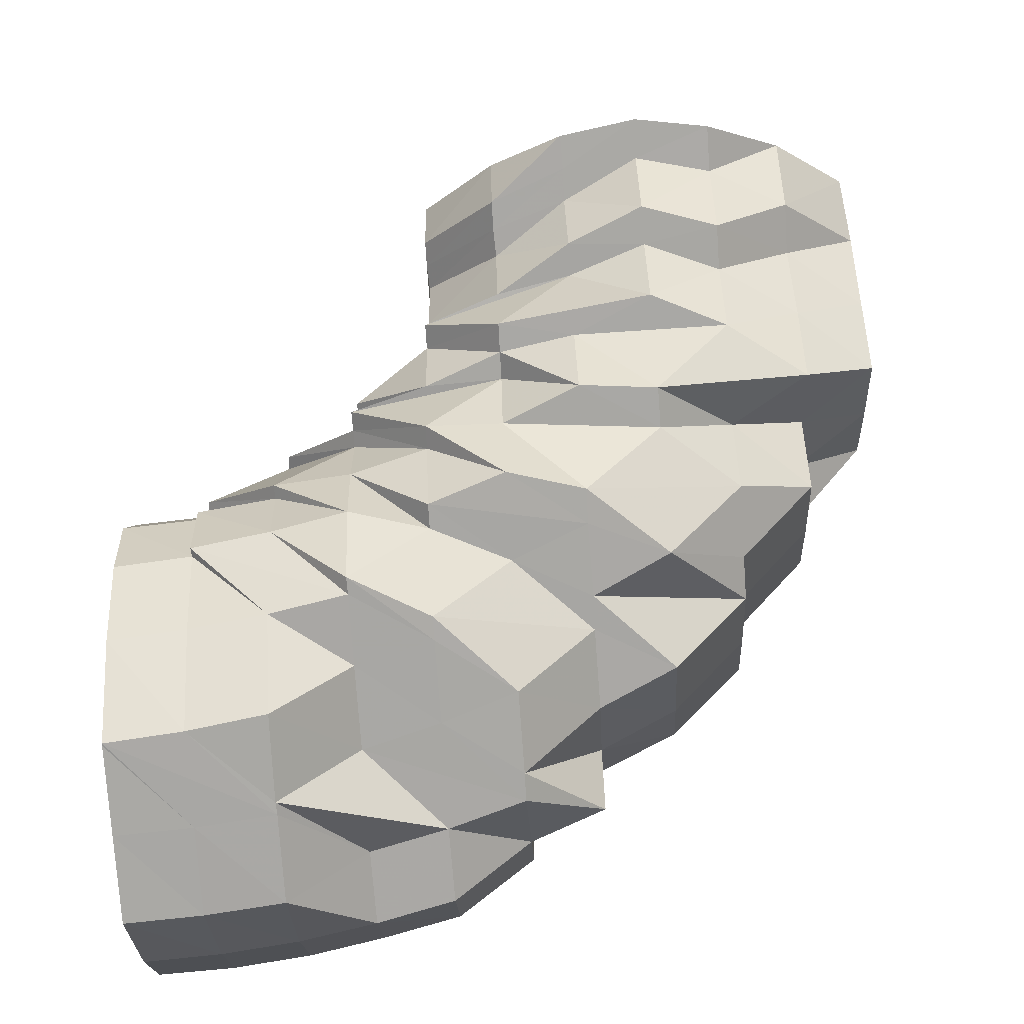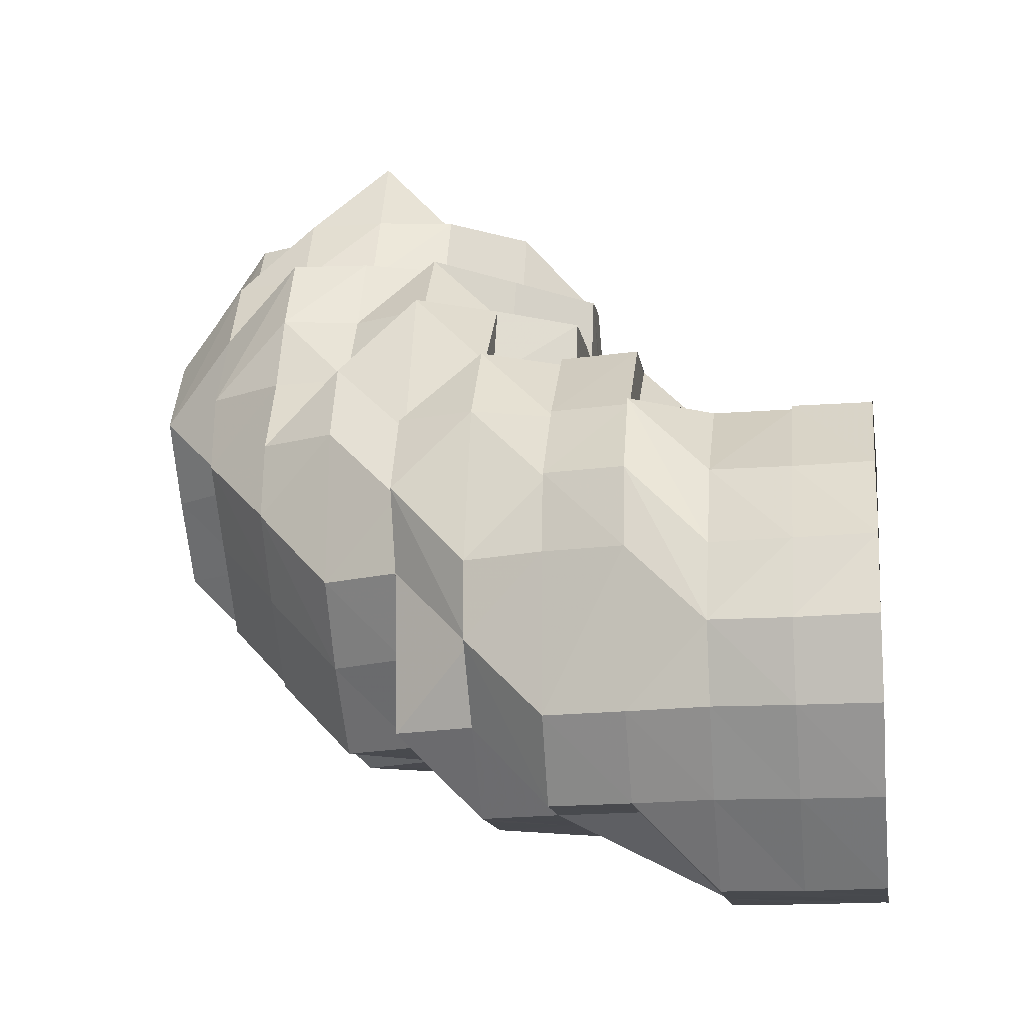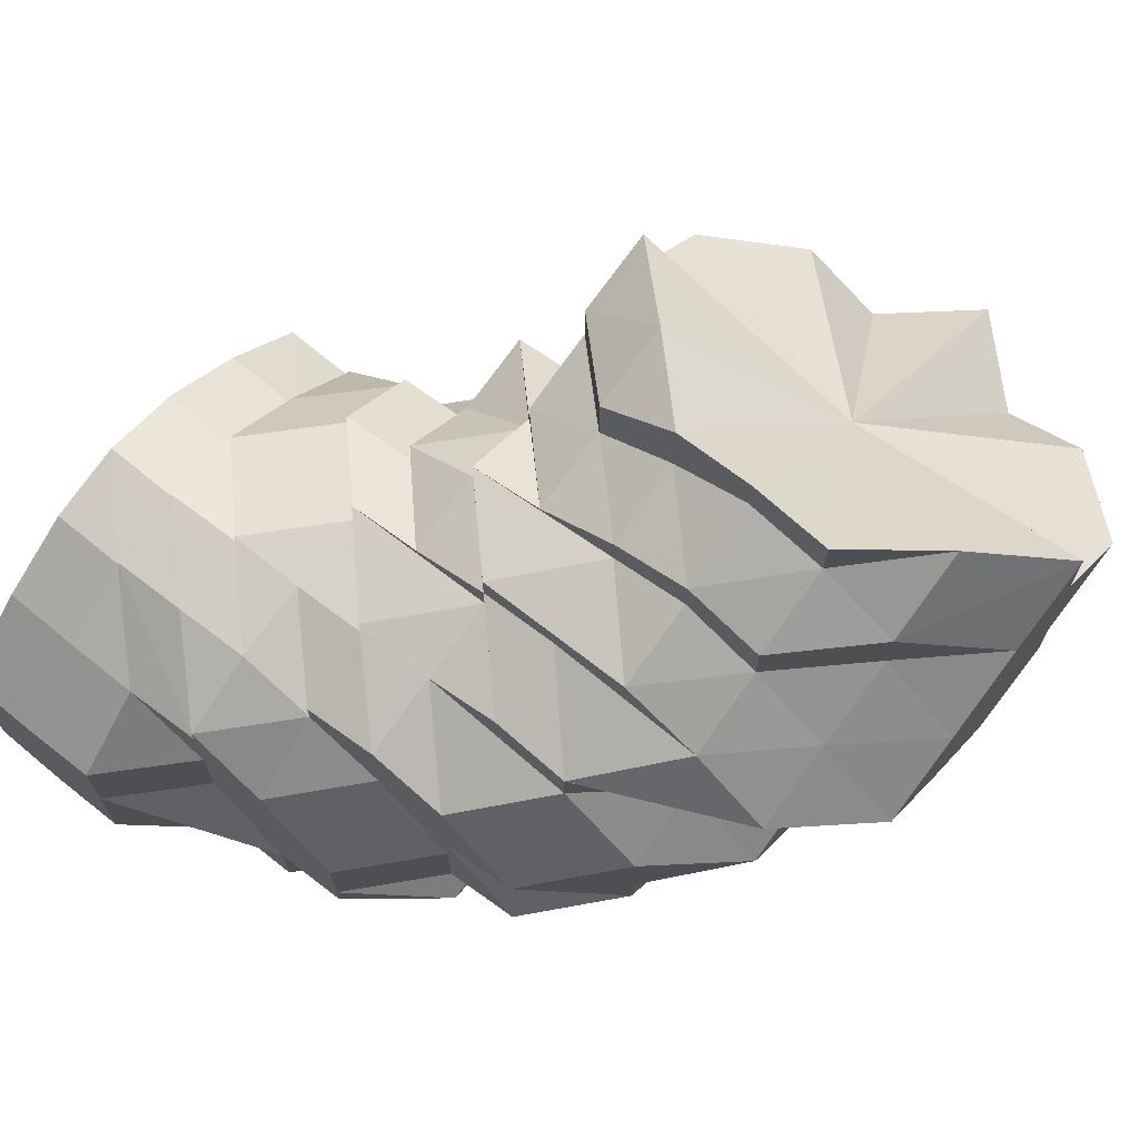
<metadata>
{"format":"obj","ext":"obj","renderer":"f3d","projection":"perspective","resolution":1024,"background":"white","views":[{"elev":-75.0,"azim":3.9,"up":"+Y"},{"elev":-12.6,"azim":-171.9,"up":"+Y"},{"elev":71.1,"azim":39.5,"up":"+Z"}]}
</metadata>
<code>
o 3378
v 2253 1888 12.1
v 2253 1888 12.09
v 2253 1888 12.09
v 2253 1888 12.08
v 2253 1888 12.08
v 2253 1888 12.08
v 2253 1888 12.08
v 2253 1888 12.09
v 2253 1888 12.08
v 2253 1888 12.08
v 2253 1888 12.08
v 2253 1888 12.07
v 2253 1888 12.09
v 2253 1888 12.08
v 2253 1888 12.09
v 2253 1888 12.08
v 2253 1888 12.09
v 2253 1888 12.09
v 2253 1888 12.09
v 2253 1888 12.07
v 2253 1888 12.07
v 2253 1888 12.07
v 2253 1888 12.09
v 2253 1888 12.09
v 2253 1888 12.08
v 2253 1888 12.08
v 2253 1888 12.06
v 2253 1888 12.06
v 2253 1888 12.06
v 2253 1888 12.06
v 2253 1888 12.06
v 2253 1888 12.05
v 2253 1888 12.06
v 2253 1888 12.07
v 2253 1888 12.05
v 2253 1888 12.05
v 2253 1888 12.05
v 2253 1888 12.04
v 2253 1888 12.05
v 2253 1888 12.05
v 2253 1888 12.04
v 2253 1888 12.06
v 2253 1888 12.06
v 2253 1888 12.07
v 2253 1888 12.06
v 2253 1888 12.06
v 2253 1888 12.07
v 2253 1888 12.07
v 2253 1888 12.07
v 2253 1888 12.07
v 2253 1888 12.07
v 2253 1888 12.08
v 2253 1888 12.08
v 2253 1888 12.07
v 2253 1888 12.08
v 2253 1888 12.08
v 2253 1888 12.1
v 2253 1888 12.07
v 2253 1888 12.08
v 2253 1888 12.08
v 2253 1888 12.08
v 2253 1888 12.08
v 2253 1888 12.09
v 2253 1888 12.09
v 2253 1888 12.09
v 2253 1888 12.08
v 2253 1888 12.08
v 2253 1888 12.09
v 2253 1888 12.07
v 2253 1888 12.08
v 2253 1888 12.06
v 2253 1888 12.08
v 2253 1888 12.06
v 2253 1888 12.07
v 2253 1888 12.07
v 2253 1888 12.09
v 2253 1888 12.08
v 2253 1888 12.08
v 2253 1888 12.09
v 2253 1888 12.08
v 2253 1888 12.08
v 2253 1888 12.1
v 2253 1888 12.1
v 2253 1888 12.09
v 2253 1888 12.08
v 2253 1888 12.09
v 2253 1888 12.1
v 2253 1888 12.1
v 2253 1888 12.1
v 2253 1888 12.11
v 2253 1888 12.11
v 2253 1888 12.11
v 2253 1888 12.12
v 2253 1888 12.11
v 2253 1888 12.11
v 2253 1888 12.1
v 2253 1888 12.12
v 2253 1888 12.12
v 2253 1888 12.08
v 2253 1888 12.08
v 2253 1888 12.1
v 2253 1888 12.11
v 2253 1888 12.09
v 2253 1888 12.11
v 2253 1888 12.12
v 2253 1888 12.12
v 2253 1888 12.09
v 2253 1888 12.1
v 2253 1888 12.08
v 2253 1888 12.09
v 2253 1888 12.09
v 2253 1888 12.1
v 2253 1888 12.08
v 2253 1888 12.07
v 2253 1888 12.07
v 2253 1888 12.07
v 2253 1888 12.06
v 2253 1888 12.08
v 2253 1888 12.07
v 2253 1888 12.08
v 2253 1888 12.06
v 2253 1888 12.06
v 2253 1888 12.06
v 2253 1888 12.05
v 2253 1888 12.05
v 2253 1888 12.06
v 2253 1888 12.05
v 2253 1888 12.06
v 2253 1888 12.04
v 2253 1888 12.07
v 2253 1888 12.05
v 2253 1888 12.04
v 2253 1888 12.04
v 2253 1888 12.06
v 2253 1888 12.07
v 2253 1888 12.08
v 2253 1888 12.08
v 2253 1888 12.04
v 2253 1888 12.05
v 2253 1888 12.04
v 2253 1888 12.03
v 2253 1888 12.04
v 2253 1888 12.03
v 2253 1888 12.04
v 2253 1888 12.03
v 2253 1888 12.04
v 2253 1888 12.04
v 2253 1888 12.05
v 2253 1888 12.03
v 2253 1888 12.04
v 2253 1888 12.05
v 2253 1888 12.03
v 2253 1888 12.03
v 2253 1888 12.03
v 2253 1888 12.04
v 2253 1888 12.04
v 2253 1888 12.03
v 2253 1888 12.03
v 2253 1888 12.03
v 2253 1888 12.03
v 2253 1888 12.05
v 2253 1888 12.04
v 2253 1888 12.05
v 2253 1888 12.04
v 2253 1888 12.04
v 2253 1888 12.03
v 2253 1888 12.04
v 2253 1888 12.04
v 2253 1888 12.04
v 2253 1888 12.05
v 2253 1888 12.05
v 2253 1888 12.03
v 2253 1888 12.04
v 2253 1888 12.06
v 2253 1888 12.05
v 2253 1888 12.05
v 2253 1888 12.04
v 2253 1888 12.03
v 2253 1888 12.05
v 2253 1888 12.03
v 2253 1888 12.03
v 2253 1888 12.02
v 2253 1888 12.04
v 2253 1888 12.02
v 2253 1888 12.03
v 2253 1888 12.02
v 2253 1888 12.03
v 2253 1888 12.02
v 2253 1888 12.02
v 2253 1888 12.02
v 2253 1888 12.02
v 2253 1888 12.02
v 2253 1888 12.02
v 2253 1888 12.02
v 2253 1888 12.02
v 2253 1888 12.02
v 2253 1888 12.02
v 2253 1888 12.03
v 2253 1888 12.03
v 2253 1888 12.02
v 2253 1888 12.02
v 2253 1888 12.04
v 2253 1888 12.04
v 2253 1888 12.03
v 2253 1888 12.03
v 2253 1888 12.03
v 2253 1888 12.02
v 2253 1888 12.02
v 2253 1888 12.02
v 2253 1888 12.02
v 2253 1888 12.02
v 2253 1888 12.02
v 2253 1888 12.04
v 2253 1888 12.04
v 2253 1888 12.05
v 2253 1888 12.06
v 2253 1888 12.06
v 2253 1888 12.05
v 2253 1888 12.07
v 2253 1888 12.06
v 2253 1888 12.06
v 2253 1888 12.04
v 2253 1888 12.03
v 2253 1888 12.04
v 2253 1888 12.07
v 2253 1888 12.06
v 2253 1888 12.06
v 2253 1888 12.02
v 2253 1888 12.07
v 2253 1888 12.07
v 2253 1888 12.02
v 2253 1888 12.01
v 2253 1888 12.01
v 2253 1888 12.02
v 2253 1888 12.02
v 2253 1888 12.01
v 2253 1888 12.02
v 2253 1888 12.02
v 2253 1888 12.02
v 2253 1888 12.02
v 2253 1888 12.02
v 2253 1888 12.03
v 2253 1888 12.03
v 2253 1888 12.03
v 2253 1888 12.02
v 2253 1888 12.02
v 2253 1888 12.03
v 2253 1888 12.03
v 2253 1888 12.02
v 2253 1888 12.03
v 2253 1888 12.04
v 2253 1888 12.03
v 2253 1888 12.04
v 2253 1888 12.05
v 2253 1888 12.05
v 2253 1888 12.05
v 2253 1888 12.06
v 2253 1888 12.06
v 2253 1888 12.03
v 2253 1888 12.04
v 2253 1888 12.05
v 2253 1888 12.06
v 2253 1888 12.06
v 2253 1888 12.07
v 2253 1888 12.07
v 2253 1888 12.07
v 2253 1888 12.08
v 2253 1888 12.08
v 2253 1888 12.07
v 2253 1888 12.08
v 2253 1888 12.07
v 2253 1888 12.08
v 2253 1888 12.08
v 2253 1888 12.08
v 2253 1888 12.08
v 2253 1888 12.09
v 2253 1888 12.07
v 2253 1888 12.08
v 2253 1888 12.09
v 2253 1888 12.09
v 2253 1888 12.1
v 2253 1888 12.1
v 2253 1888 12.09
v 2253 1888 12.09
v 2253 1888 12.1
v 2253 1888 12.1
v 2253 1888 12.09
v 2253 1888 12.09
v 2253 1888 12.1
v 2253 1888 12.1
v 2253 1888 12.09
v 2253 1888 12.09
v 2253 1888 12.09
v 2253 1888 12.1
v 2253 1888 12.1
v 2253 1888 12.09
v 2253 1888 12.09
v 2253 1888 12.09
v 2253 1888 12.09
v 2253 1888 12.08
v 2253 1888 12.09
v 2253 1888 12.08
v 2253 1888 12.09
v 2253 1888 12.08
v 2253 1888 12.08
v 2253 1888 12.07
v 2253 1888 12.08
v 2253 1888 12.07
v 2253 1888 12.08
v 2253 1888 12.07
v 2253 1888 12.06
v 2253 1888 12.06
v 2253 1888 12.07
v 2253 1888 12.08
v 2253 1888 12.08
v 2253 1888 12.07
v 2253 1888 12.07
v 2253 1888 12.08
v 2253 1888 12.08
v 2253 1888 12.08
v 2253 1888 12.09
v 2253 1888 12.08
v 2253 1888 12.08
v 2253 1888 12.08
v 2253 1888 12.07
v 2253 1888 12.08
v 2253 1888 12.08
v 2253 1888 12.08
v 2253 1888 12.08
v 2253 1888 12.08
v 2253 1888 12.08
v 2253 1888 12.08
v 2253 1888 12.08
v 2253 1888 12.08
v 2253 1888 12.07
v 2253 1888 12.08
v 2253 1888 12.08
v 2253 1888 12.07
v 2253 1888 12.08
v 2253 1888 12.08
v 2253 1888 12.07
v 2253 1888 12.08
v 2253 1888 12.07
v 2253 1888 12.07
v 2253 1888 12.07
v 2253 1888 12.07
v 2253 1888 12.08
v 2253 1888 12.07
v 2253 1888 12.07
v 2253 1888 12.08
v 2253 1888 12.06
v 2253 1888 12.07
v 2253 1888 12.07
v 2253 1888 12.06
v 2253 1888 12.07
v 2253 1888 12.07
v 2253 1888 12.07
v 2253 1888 12.07
v 2253 1888 12.07
v 2253 1888 12.08
v 2253 1888 12.08
v 2253 1888 12.07
v 2253 1888 12.07
v 2253 1888 12.07
v 2253 1888 12.08
v 2253 1888 12.07
v 2253 1888 12.07
v 2253 1888 12.07
v 2253 1888 12.07
v 2253 1888 12.07
v 2253 1888 12.07
v 2253 1888 12.06
v 2253 1888 12.07
v 2253 1888 12.06
v 2253 1888 12.05
v 2253 1888 12.05
v 2253 1888 12.06
v 2253 1888 12.07
v 2253 1888 12.06
v 2253 1888 12.07
v 2253 1888 12.11
v 2253 1888 12.12
v 2253 1888 12.11
v 2253 1888 12.11
v 2253 1888 12.1
v 2253 1888 12.1
v 2253 1888 12.11
v 2253 1888 12.1
v 2253 1888 12.1
v 2253 1888 12.11
v 2253 1888 12.11
v 2253 1888 12.1
v 2253 1888 12.1
v 2253 1888 12.11
v 2253 1888 12.11
v 2253 1888 12.1
v 2253 1888 12.1
v 2253 1888 12.1
v 2253 1888 12.08
v 2253 1888 12.09
v 2253 1888 12.09
v 2253 1888 12.09
v 2253 1888 12.09
v 2253 1888 12.09
v 2253 1888 12.07
v 2253 1888 12.07
v 2253 1888 12.07
v 2253 1888 12.06
v 2253 1888 12.08
v 2253 1888 12.08
v 2253 1888 12.08
v 2253 1888 12.08
v 2253 1888 12.07
v 2253 1888 12.08
v 2253 1888 12.06
v 2253 1888 12.04
v 2253 1888 12.06
v 2253 1888 12.05
v 2253 1888 12.03
v 2253 1888 12.06
v 2253 1888 12.07
v 2253 1888 12.07
v 2253 1888 12.07
v 2253 1888 12.07
v 2253 1888 12.08
v 2253 1888 12.07
v 2253 1888 12.07
v 2253 1888 12.06
v 2253 1888 12.07
v 2253 1888 12.07
v 2253 1888 12.04
v 2253 1888 12.06
v 2253 1888 12.06
v 2253 1888 12.07
v 2253 1888 12.03
v 2253 1888 12.07
v 2253 1888 12.07
v 2253 1888 12.07
v 2253 1888 12.07
v 2253 1888 12.07
v 2253 1888 12.07
v 2253 1888 12.07
v 2253 1888 12.07
v 2253 1888 12.07
v 2253 1888 12.06
v 2253 1888 12.02
v 2253 1888 12.02
v 2253 1888 12.01
v 2253 1888 12.02
v 2253 1888 12.02
v 2253 1888 12.03
v 2253 1888 12.02
v 2253 1888 12.03
v 2253 1888 12.02
v 2253 1888 12.01
v 2253 1888 12.02
v 2253 1888 12.02
v 2253 1888 12.02
v 2253 1888 12.02
v 2253 1888 12.03
v 2253 1888 12.03
v 2253 1888 12.1
v 2253 1888 12.09
v 2253 1888 12.08
v 2253 1888 12.08
v 2253 1888 12.11
v 2253 1888 12.11
v 2253 1888 12.12
v 2253 1888 12.12
v 2253 1888 12.12
v 2253 1888 12.08
v 2253 1888 12.09
v 2253 1888 12.1
f 1 2 3
f 3 4 5
f 5 6 7
f 2 4 8
f 4 6 9
f 2 10 4
f 4 11 6
f 10 11 4
f 11 12 6
f 13 10 2
f 10 14 11
f 13 15 10
f 15 14 10
f 15 16 14
f 17 16 18
f 19 15 13
f 14 20 11
f 11 20 12
f 16 21 14
f 14 21 20
f 16 22 21
f 19 23 24
f 25 22 26
f 21 27 20
f 22 28 21
f 21 28 27
f 20 27 29
f 20 29 12
f 28 30 27
f 27 31 29
f 27 30 31
f 30 32 31
f 29 31 33
f 12 29 34
f 29 33 34
f 31 35 33
f 31 32 35
f 30 36 32
f 32 37 35
f 36 38 39
f 40 41 37
f 42 36 30
f 28 42 30
f 35 37 43
f 44 42 28
f 22 44 28
f 35 43 45
f 33 35 45
f 45 46 47
f 33 45 48
f 34 33 48
f 48 45 49
f 45 50 49
f 34 48 51
f 52 51 53
f 54 34 51
f 12 34 54
f 6 12 54
f 6 54 55
f 55 54 56
f 54 51 56
f 55 56 57
f 51 48 58
f 48 49 58
f 51 58 59
f 59 58 60
f 59 60 57
f 58 61 60
f 58 49 61
f 62 61 63
f 61 64 65
f 49 66 61
f 66 67 64
f 61 66 68
f 49 50 66
f 50 69 66
f 66 69 70
f 50 71 69
f 69 72 70
f 73 71 74
f 69 75 72
f 71 75 69
f 70 72 76
f 75 77 78
f 72 79 76
f 80 81 79
f 70 76 82
f 68 82 83
f 84 85 82
f 86 84 87
f 76 79 88
f 82 76 89
f 76 88 89
f 82 89 90
f 83 90 57
f 90 89 91
f 90 91 57
f 89 88 92
f 89 92 91
f 91 92 93
f 91 93 57
f 92 94 93
f 88 95 92
f 92 95 94
f 88 96 95
f 97 94 98
f 99 100 57
f 96 101 95
f 95 102 94
f 95 101 102
f 96 103 101
f 94 102 104
f 94 104 105
f 98 104 106
f 107 103 96
f 103 108 101
f 107 109 103
f 109 110 103
f 103 111 112
f 109 113 111
f 114 115 113
f 116 109 107
f 117 114 116
f 118 116 107
f 118 107 79
f 116 119 120
f 117 121 119
f 75 122 118
f 123 122 75
f 71 123 75
f 124 117 122
f 123 124 122
f 124 125 117
f 125 126 117
f 125 127 126
f 127 128 126
f 129 127 125
f 126 128 130
f 131 132 128
f 133 125 124
f 134 130 135
f 135 136 137
f 138 139 128
f 138 140 139
f 141 140 138
f 142 141 138
f 141 143 144
f 145 141 146
f 146 147 148
f 149 142 129
f 129 150 151
f 149 152 150
f 153 149 129
f 153 129 133
f 154 153 155
f 156 153 133
f 157 149 153
f 158 157 153
f 157 159 149
f 159 160 149
f 156 133 161
f 161 133 124
f 161 124 123
f 162 156 161
f 163 161 123
f 162 161 163
f 163 123 71
f 43 163 71
f 37 163 43
f 37 162 163
f 164 162 37
f 165 156 162
f 164 165 162
f 165 166 167
f 168 165 164
f 36 168 164
f 168 169 165
f 169 158 165
f 170 168 36
f 42 170 36
f 171 169 168
f 170 171 168
f 169 172 158
f 172 157 158
f 171 173 169
f 173 172 169
f 174 170 42
f 44 174 42
f 175 171 170
f 174 175 170
f 176 173 171
f 175 176 171
f 173 177 172
f 172 178 157
f 177 178 172
f 178 159 157
f 179 177 173
f 176 179 173
f 177 180 178
f 178 181 159
f 180 181 178
f 181 182 159
f 159 182 160
f 179 183 177
f 183 180 177
f 182 184 160
f 160 184 141
f 184 185 141
f 186 187 185
f 184 188 185
f 189 190 188
f 191 188 184
f 182 191 184
f 191 192 188
f 193 194 192
f 195 191 182
f 181 195 182
f 196 192 191
f 195 196 191
f 196 197 192
f 198 195 181
f 180 198 181
f 199 196 195
f 198 199 195
f 200 197 196
f 199 200 196
f 200 201 197
f 202 198 180
f 183 202 180
f 203 199 198
f 202 203 198
f 204 200 199
f 203 204 199
f 204 205 200
f 205 201 200
f 205 206 201
f 201 207 197
f 201 208 207
f 209 207 210
f 210 211 212
f 213 205 204
f 213 214 205
f 215 213 204
f 215 204 203
f 216 213 215
f 217 216 215
f 218 215 203
f 217 215 218
f 218 203 202
f 219 220 217
f 220 221 213
f 221 222 213
f 222 223 205
f 221 222 224
f 222 223 224
f 225 221 224
f 225 226 227
f 223 228 201
f 223 228 224
f 229 225 224
f 229 225 230
f 228 231 224
f 228 231 207
f 231 232 224
f 231 232 233
f 207 234 233
f 207 233 235
f 233 236 237
f 235 233 211
f 233 238 211
f 211 238 239
f 240 241 239
f 241 242 243
f 211 239 244
f 245 211 244
f 246 245 247
f 245 244 248
f 244 249 250
f 248 244 251
f 244 252 251
f 248 251 253
f 251 252 254
f 252 255 254
f 253 251 256
f 254 255 257
f 254 257 258
f 259 253 260
f 253 256 261
f 140 253 261
f 261 256 262
f 261 262 263
f 263 262 264
f 262 265 264
f 266 265 267
f 263 264 268
f 269 263 268
f 268 264 270
f 271 272 270
f 269 268 273
f 130 269 273
f 268 270 274
f 273 268 274
f 274 275 276
f 277 273 278
f 273 274 279
f 136 273 279
f 278 279 280
f 280 281 282
f 279 274 283
f 274 284 283
f 279 283 285
f 110 279 285
f 285 283 286
f 283 284 287
f 283 287 286
f 284 288 287
f 289 286 290
f 287 288 291
f 286 287 292
f 287 291 292
f 288 293 291
f 286 292 294
f 295 286 294
f 288 296 293
f 297 296 298
f 292 291 299
f 291 293 300
f 291 300 299
f 292 299 301
f 294 292 301
f 299 300 302
f 299 302 303
f 301 299 303
f 303 304 305
f 301 303 19
f 300 306 302
f 302 306 22
f 306 44 22
f 300 307 306
f 293 307 300
f 306 308 44
f 307 308 306
f 308 174 44
f 293 309 307
f 296 309 293
f 307 310 308
f 309 310 307
f 308 311 174
f 310 311 308
f 311 175 174
f 311 312 175
f 312 176 175
f 310 313 311
f 313 312 311
f 309 314 310
f 314 313 310
f 315 316 314
f 314 317 313
f 318 314 309
f 296 318 309
f 318 319 314
f 320 318 296
f 321 320 296
f 320 322 318
f 322 319 318
f 323 320 321
f 270 323 321
f 322 324 319
f 325 326 323
f 323 327 328
f 329 322 330
f 331 324 332
f 324 333 319
f 324 334 333
f 335 334 336
f 337 333 338
f 334 339 333
f 334 340 339
f 341 342 340
f 342 343 344
f 345 341 346
f 347 348 339
f 349 347 350
f 351 345 352
f 352 353 346
f 354 355 353
f 352 346 356
f 355 357 358
f 359 358 360
f 360 361 362
f 357 363 361
f 356 364 365
f 363 366 367
f 366 219 368
f 367 369 368
f 370 229 369
f 370 229 224
f 367 368 371
f 344 367 371
f 368 230 217
f 368 217 372
f 371 368 372
f 372 217 218
f 344 371 373
f 339 344 373
f 371 372 374
f 373 371 374
f 372 218 375
f 374 372 375
f 375 218 202
f 375 202 183
f 376 375 183
f 374 375 376
f 376 183 179
f 373 374 377
f 377 374 376
f 339 373 378
f 378 373 377
f 333 339 378
f 333 378 317
f 379 376 179
f 377 376 379
f 379 179 176
f 312 379 176
f 380 377 379
f 380 379 312
f 378 377 380
f 317 378 380
f 313 380 312
f 317 380 313
f 104 381 382
f 106 381 383
f 104 384 381
f 102 384 104
f 102 385 384
f 101 385 102
f 101 108 385
f 108 295 385
f 385 295 386
f 385 386 384
f 295 294 386
f 384 387 381
f 384 386 387
f 386 294 388
f 386 388 387
f 294 301 388
f 388 301 19
f 388 19 389
f 387 388 389
f 389 19 13
f 381 387 390
f 387 389 390
f 381 390 391
f 389 13 392
f 390 389 392
f 392 13 2
f 392 2 393
f 390 392 394
f 395 392 1
f 383 390 395
f 396 397 398
f 399 400 401
f 402 403 404
f 405 406 329
f 258 257 406
f 257 407 406
f 257 408 407
f 406 407 409
f 406 409 410
f 410 411 412
f 407 356 409
f 409 413 414
f 407 352 356
f 408 352 407
f 408 415 352
f 416 417 415
f 418 416 415
f 419 416 418
f 243 419 418
f 420 417 421
f 421 422 423
f 423 424 425
f 425 426 427
f 428 429 422
f 429 430 424
f 430 370 426
f 428 429 224
f 430 370 224
f 429 430 224
f 431 432 224
f 433 432 434
f 435 431 224
f 434 436 437
f 437 438 439
f 439 440 441
f 441 442 443
f 443 444 445
f 446 435 224
f 446 435 419
f 447 446 224
f 448 447 224
f 447 446 449
f 450 449 451
f 452 446 453
f 454 447 452
f 455 447 454
f 456 457 458
f 459 460 461
f 462 463 57
f 463 464 57
f 464 465 57
f 466 462 57
f 467 466 57
f 468 467 57
f 469 468 57
f 470 469 57
f 471 472 57
f 472 473 57

</code>
